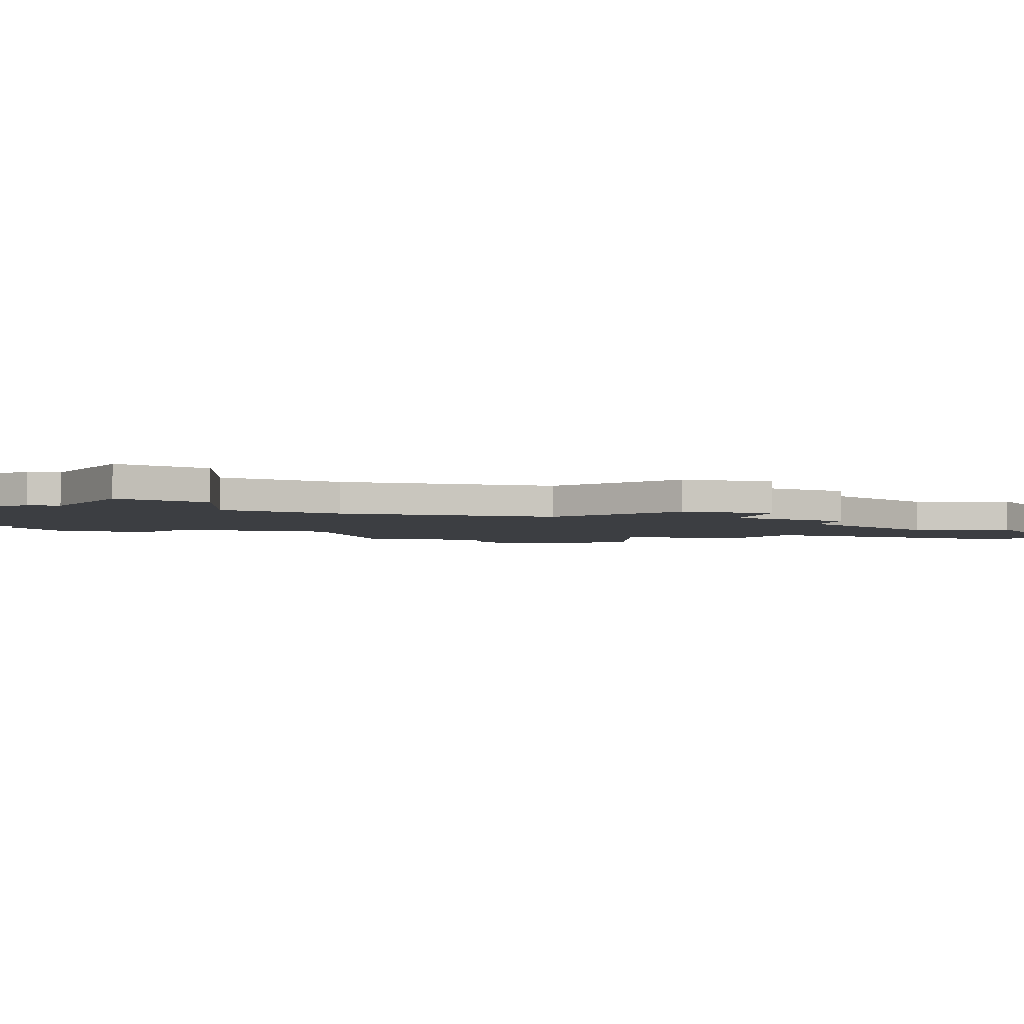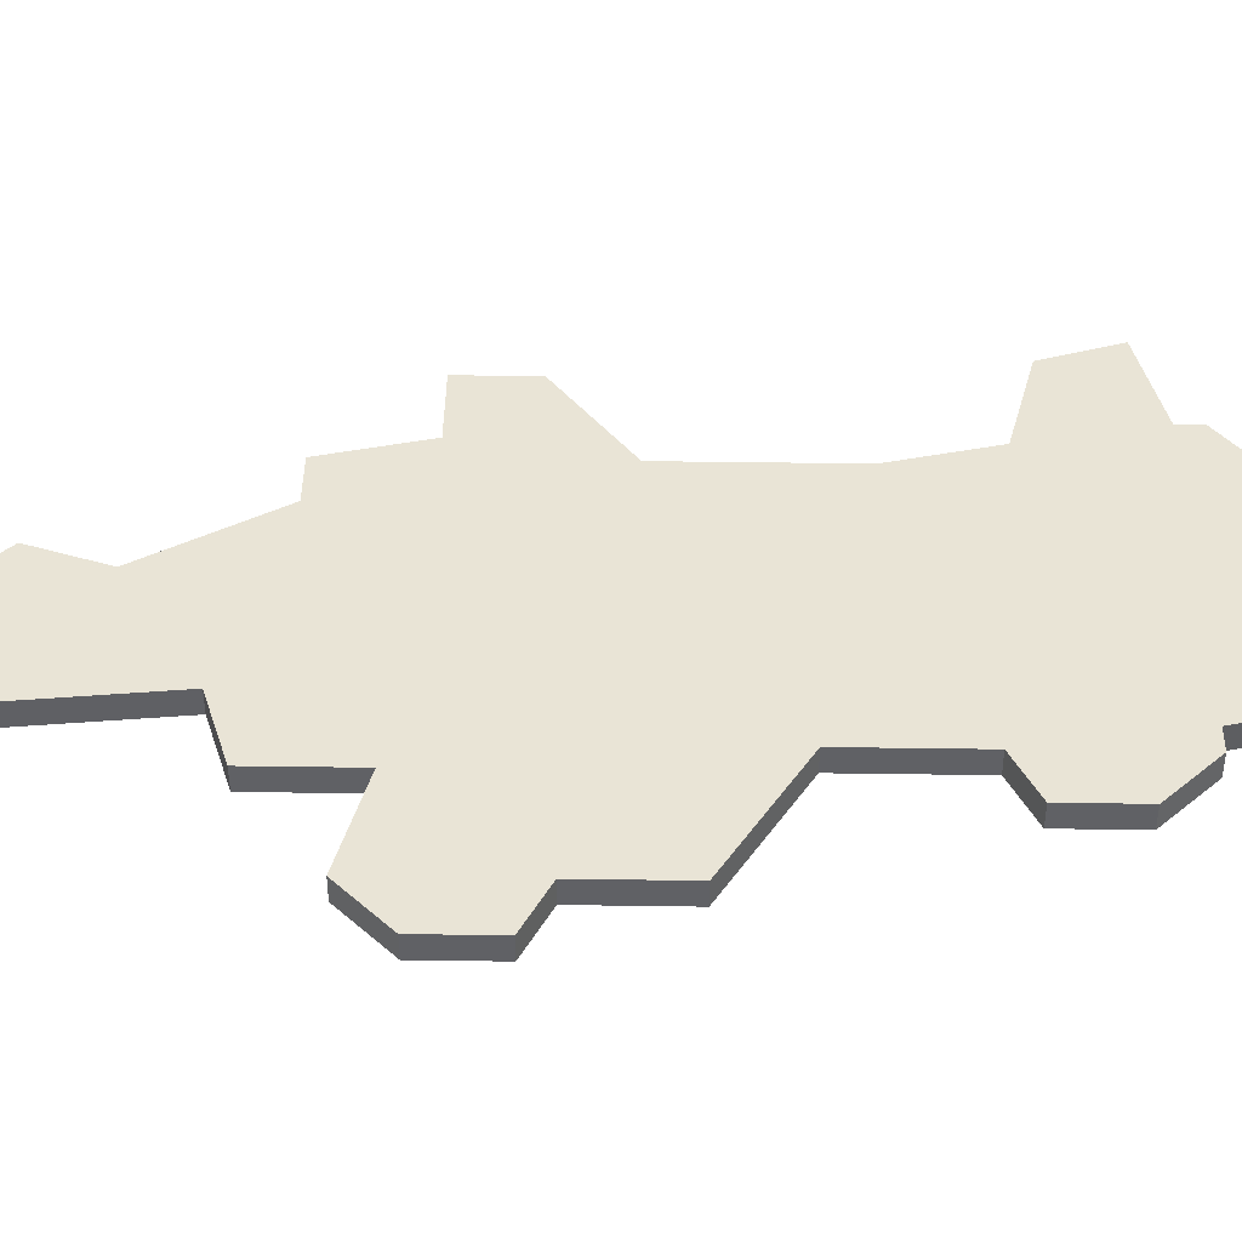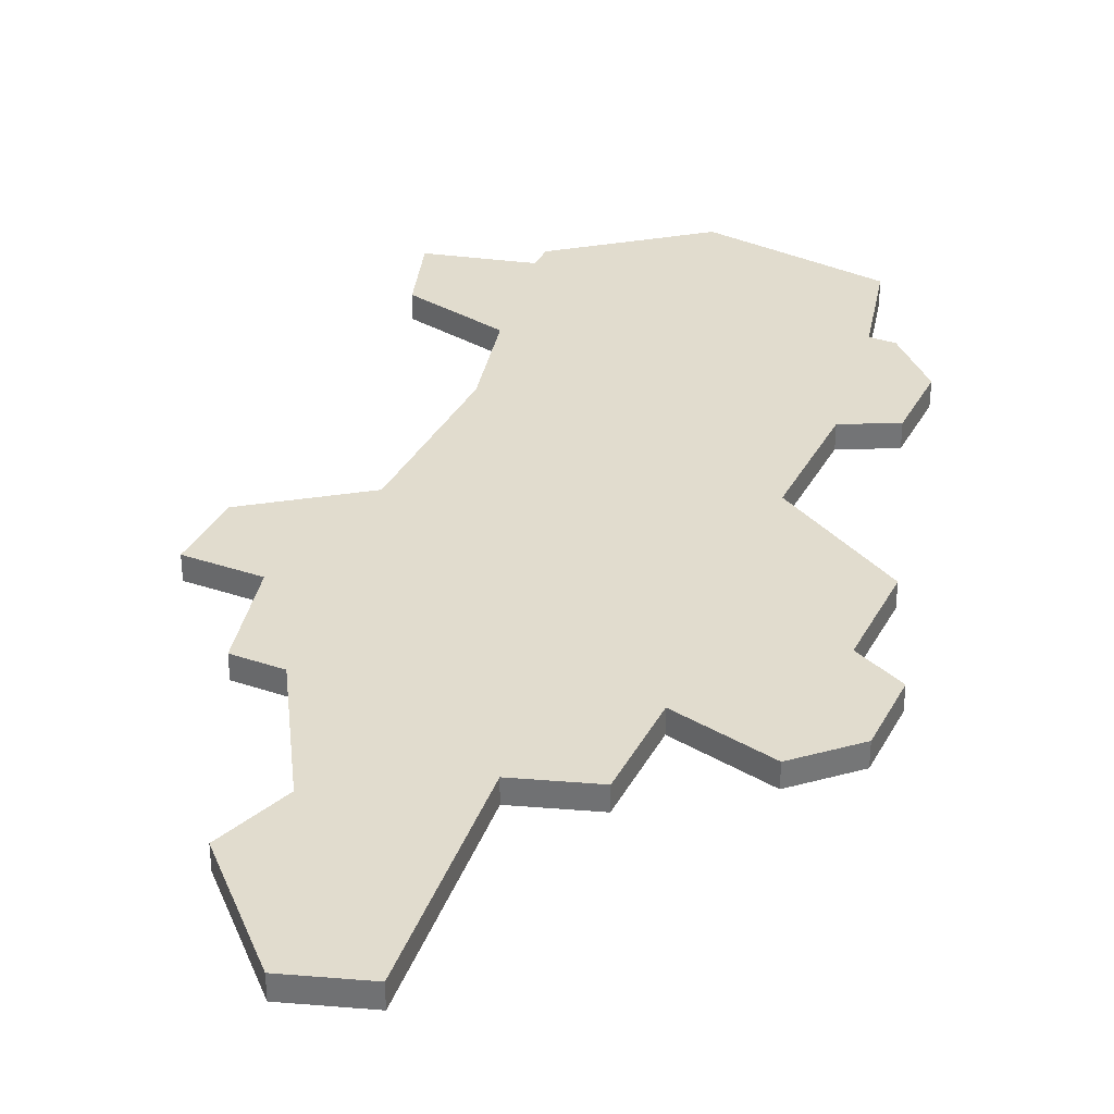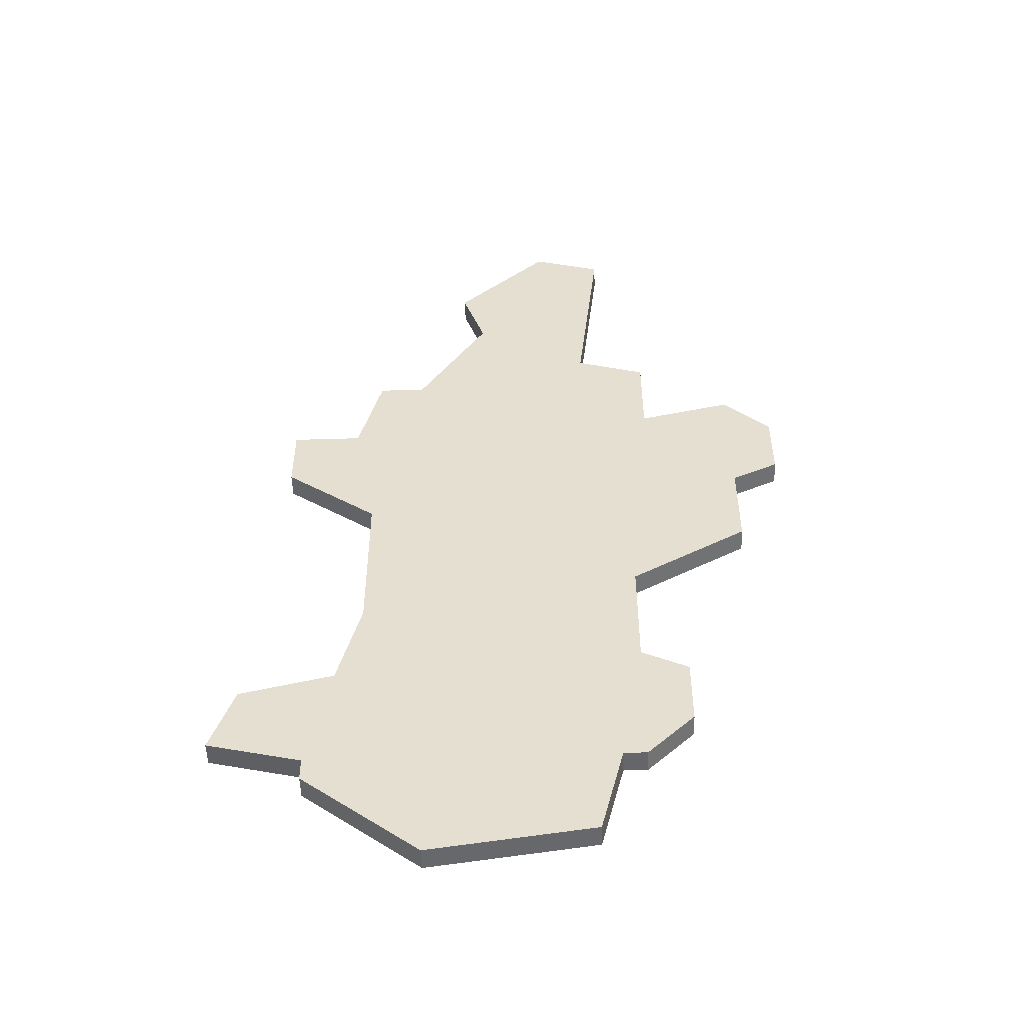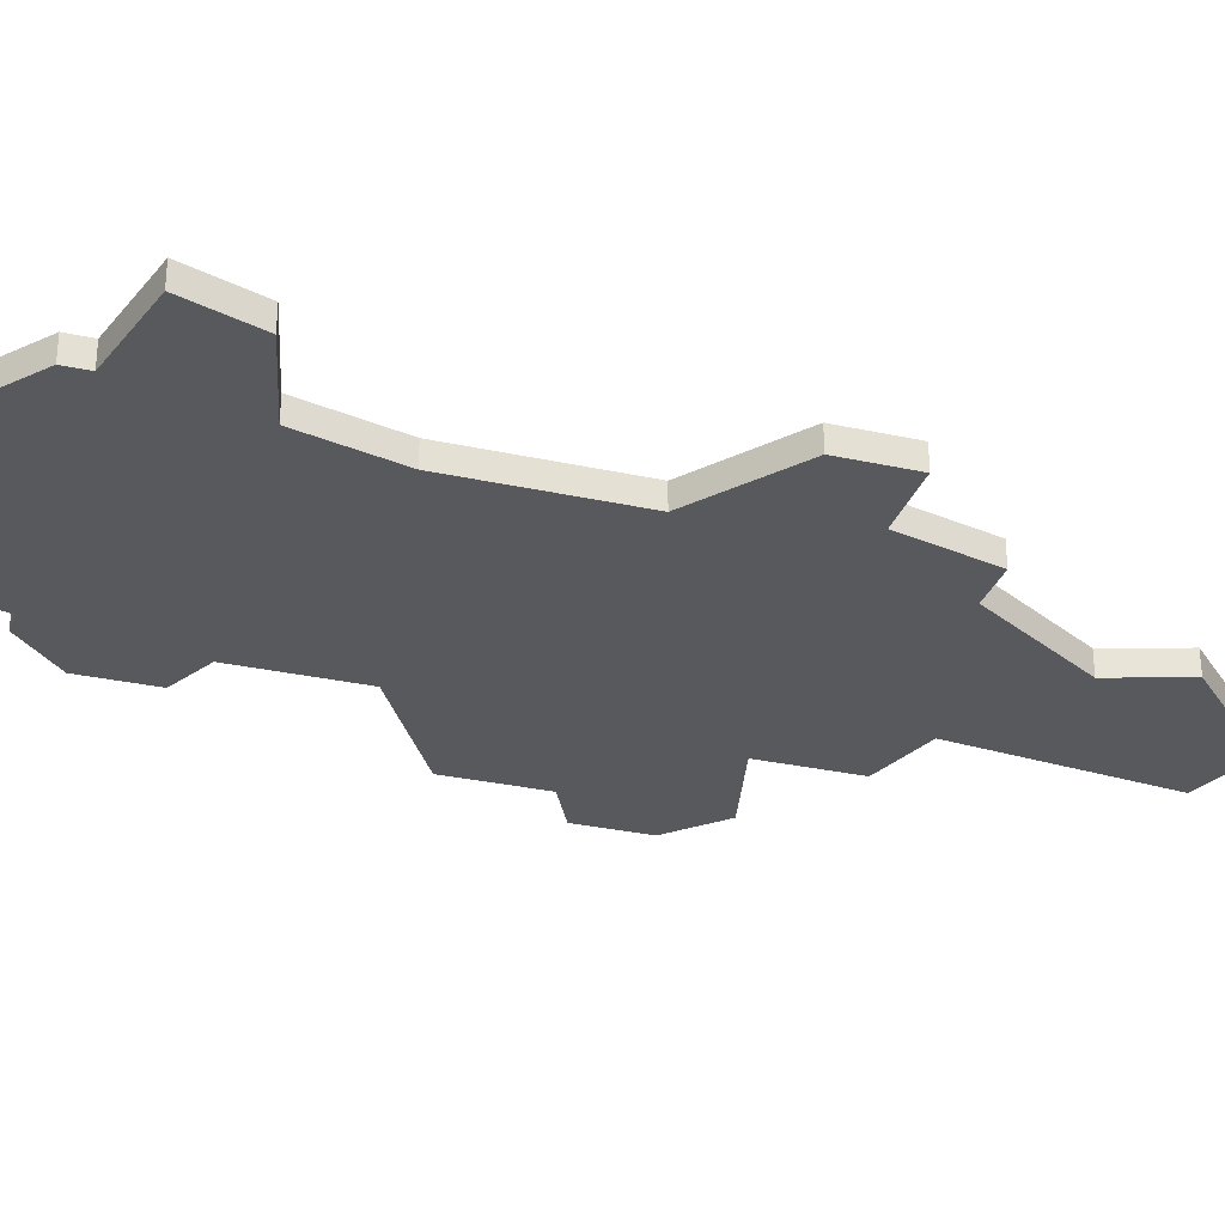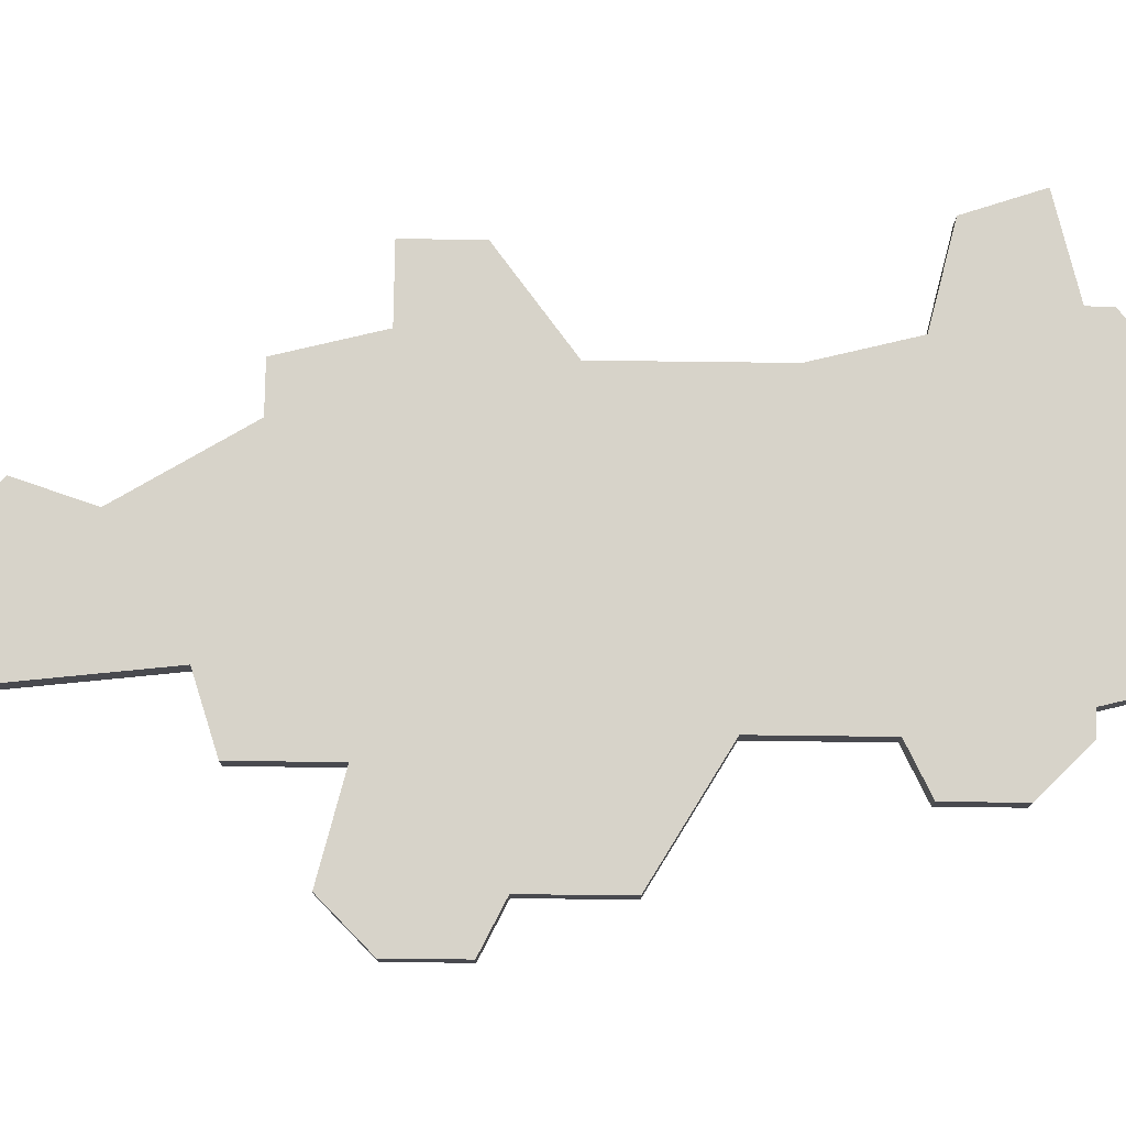
<metadata>
{"format":"obj","ext":"obj","renderer":"f3d","projection":"perspective","resolution":1024,"background":"white","views":[{"elev":-3.1,"azim":74.0,"up":"+Z"},{"elev":42.6,"azim":-89.0,"up":"+Z"},{"elev":34.0,"azim":-155.3,"up":"+Z"},{"elev":-51.8,"azim":-178.1,"up":"+Y"},{"elev":-29.9,"azim":72.2,"up":"+Z"},{"elev":76.4,"azim":-89.3,"up":"+Z"}]}
</metadata>
<code>
v 1603 -1045 0
v 1600 -1046 0
v 1601 -1055 0
v 1598 -1056 0
v 1598 -1060 0
v 1594 -1059 0
v 1592 -1061 0
v 1592 -1064 0
v 1594 -1065 0
v 1594 -1069 0
v 1599 -1072 0
v 1599 -1077 0
v 1597 -1078 0
v 1597 -1081 0
v 1599 -1083 0
v 1600 -1083 0
v 1601 -1087 0
v 1608 -1088 0
v 1613 -1084 0
v 1613 -1083 0
v 1617 -1082 0
v 1616 -1079 0
v 1612 -1078 0
v 1611 -1074 0
v 1611 -1067 0
v 1615 -1064 0
v 1615 -1061 0
v 1612 -1061 0
v 1611 -1057 0
v 1609 -1057 0
v 1606 -1052 0
v 1607 -1049 0
v 1603 -1045 1
v 1600 -1046 1
v 1601 -1055 1
v 1598 -1056 1
v 1598 -1060 1
v 1594 -1059 1
v 1592 -1061 1
v 1592 -1064 1
v 1594 -1065 1
v 1594 -1069 1
v 1599 -1072 1
v 1599 -1077 1
v 1597 -1078 1
v 1597 -1081 1
v 1599 -1083 1
v 1600 -1083 1
v 1601 -1087 1
v 1608 -1088 1
v 1613 -1084 1
v 1613 -1083 1
v 1617 -1082 1
v 1616 -1079 1
v 1612 -1078 1
v 1611 -1074 1
v 1611 -1067 1
v 1615 -1064 1
v 1615 -1061 1
v 1612 -1061 1
v 1611 -1057 1
v 1609 -1057 1
v 1606 -1052 1
v 1607 -1049 1
f 2 1 32
f 5 4 3
f 7 6 5
f 9 8 7
f 11 10 9
f 14 13 12
f 16 15 14
f 18 17 16
f 20 19 18
f 22 21 20
f 27 26 25
f 30 29 28
f 2 32 31
f 9 7 5
f 16 14 12
f 20 18 16
f 23 22 20
f 28 27 25
f 2 31 30
f 11 9 5
f 16 12 11
f 23 20 16
f 30 28 25
f 3 2 30
f 11 5 3
f 23 16 11
f 30 25 24
f 11 3 30
f 24 23 11
f 11 30 24
f 64 33 34
f 35 36 37
f 37 38 39
f 39 40 41
f 41 42 43
f 44 45 46
f 46 47 48
f 48 49 50
f 50 51 52
f 52 53 54
f 57 58 59
f 60 61 62
f 63 64 34
f 37 39 41
f 44 46 48
f 48 50 52
f 52 54 55
f 57 59 60
f 62 63 34
f 37 41 43
f 43 44 48
f 48 52 55
f 57 60 62
f 62 34 35
f 35 37 43
f 43 48 55
f 56 57 62
f 62 35 43
f 43 55 56
f 56 62 43
f 34 33 2
f 2 33 1
f 35 34 3
f 3 34 2
f 36 35 4
f 4 35 3
f 37 36 5
f 5 36 4
f 38 37 6
f 6 37 5
f 39 38 7
f 7 38 6
f 40 39 8
f 8 39 7
f 41 40 9
f 9 40 8
f 42 41 10
f 10 41 9
f 43 42 11
f 11 42 10
f 44 43 12
f 12 43 11
f 45 44 13
f 13 44 12
f 46 45 14
f 14 45 13
f 47 46 15
f 15 46 14
f 48 47 16
f 16 47 15
f 49 48 17
f 17 48 16
f 50 49 18
f 18 49 17
f 51 50 19
f 19 50 18
f 52 51 20
f 20 51 19
f 53 52 21
f 21 52 20
f 54 53 22
f 22 53 21
f 55 54 23
f 23 54 22
f 56 55 24
f 24 55 23
f 57 56 25
f 25 56 24
f 58 57 26
f 26 57 25
f 59 58 27
f 27 58 26
f 60 59 28
f 28 59 27
f 61 60 29
f 29 60 28
f 62 61 30
f 30 61 29
f 63 62 31
f 31 62 30
f 33 64 1
f 1 64 32
f 64 63 32
f 32 63 31

</code>
